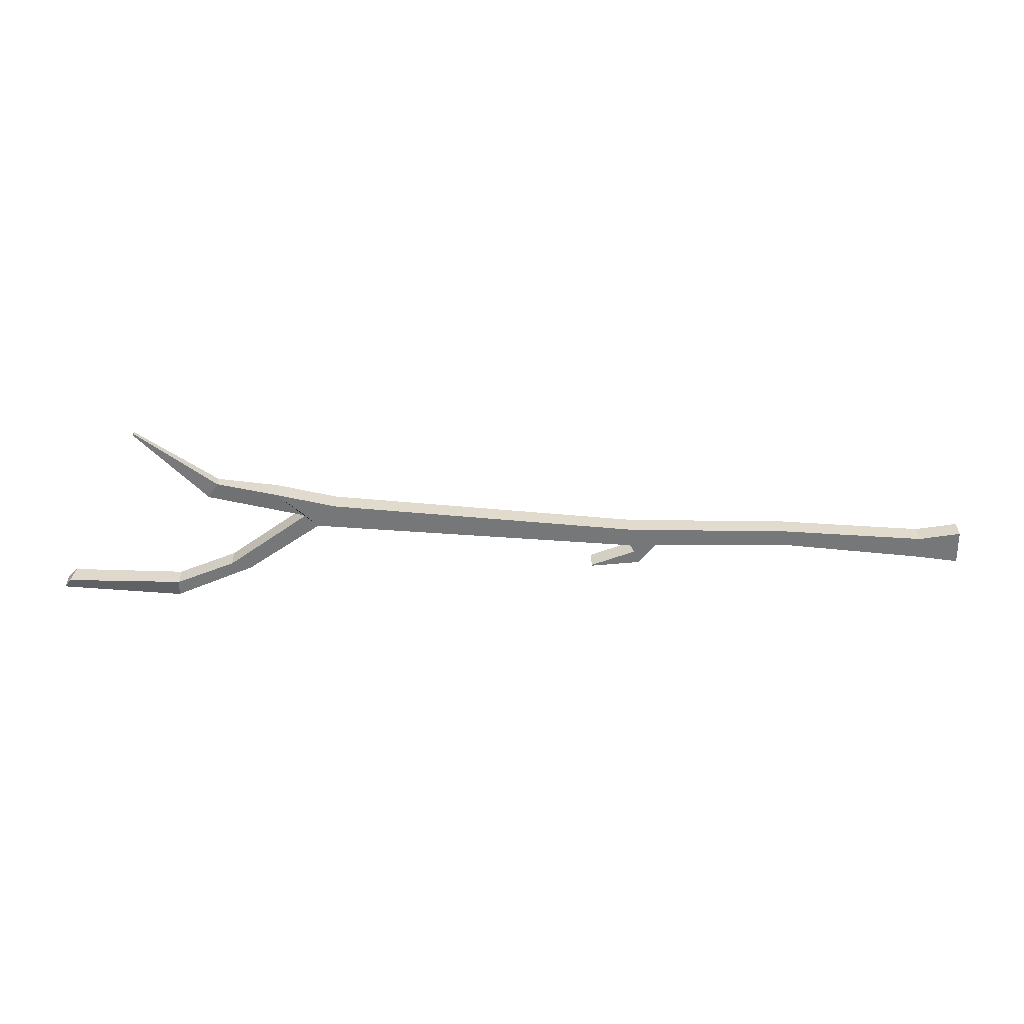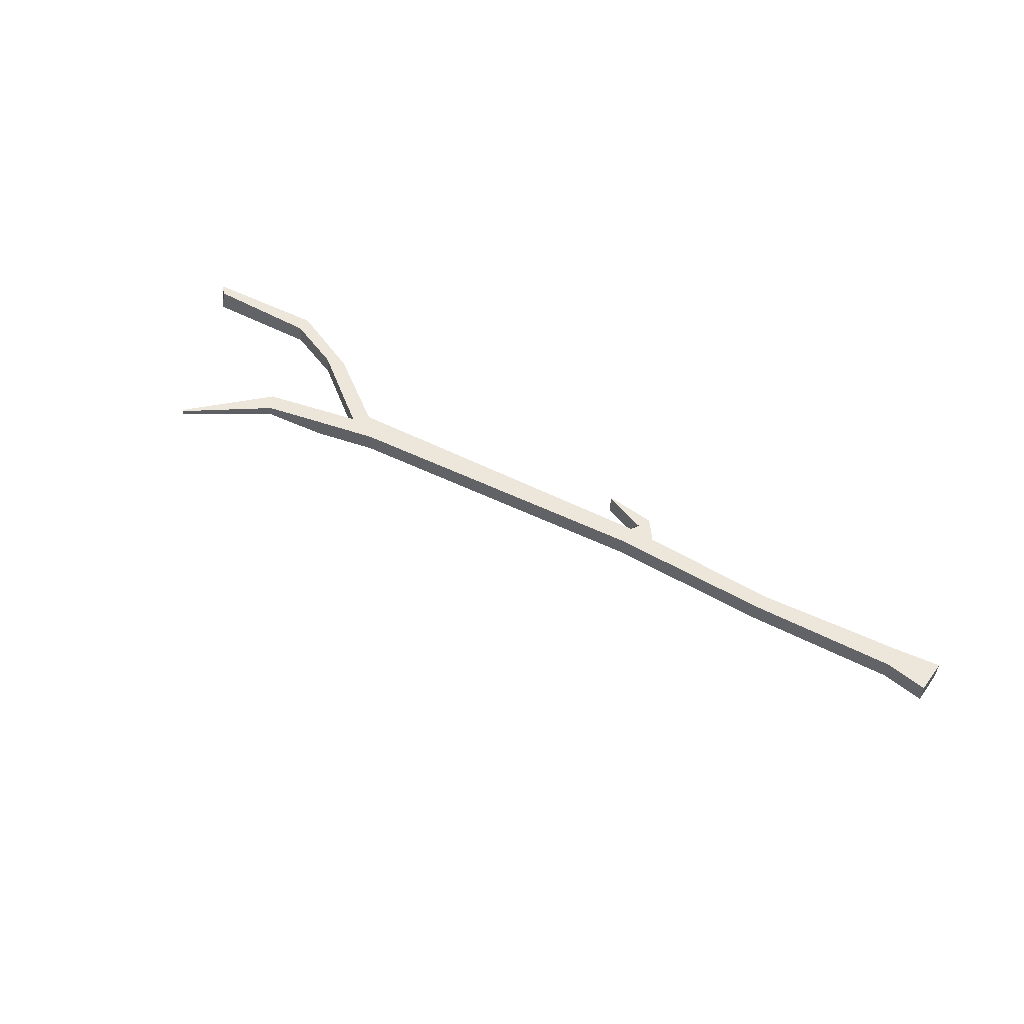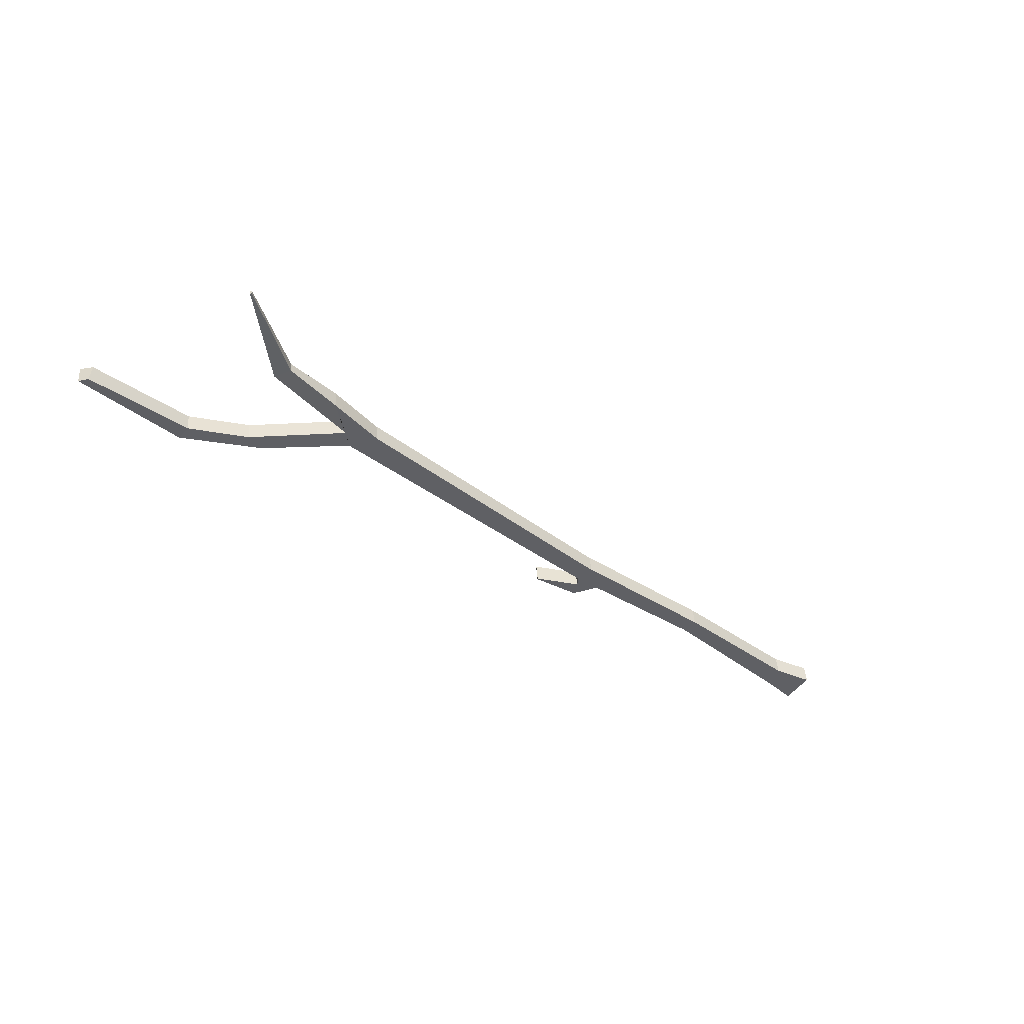
<metadata>
{"format":"obj","ext":"obj","renderer":"f3d","projection":"perspective","resolution":1024,"background":"white","views":[{"elev":38.8,"azim":-0.7,"up":"+Z"},{"elev":54.6,"azim":33.5,"up":"+Y"},{"elev":-42.1,"azim":-36.2,"up":"+Y"}]}
</metadata>
<code>
o Cube_Cube.001
v 16.27 26.04 -1.36
v 14.75 26.05 -1.123
v 14.74 26.71 -1.188
v 16.26 26.7 -1.425
v 14.77 26.78 -0.4075
v 16.23 26.82 -0.2072
v 14.78 26.13 -0.3425
v 16.24 26.16 -0.1422
v 5.267 26.06 0.2338
v 5.258 26.72 0.1688
v 4.191 26.71 0.1933
v 4.2 26.05 0.2583
v 4.079 25.98 -0.4137
v -6.654 26.03 1.482
v -7.322 25.94 0.663
v 5.005 25.99 -0.4326
v 4.229 25.95 -0.6987
v 4.424 25.91 -1.163
v 4.996 26.65 -0.4975
v 4.071 26.64 -0.4786
v -8.757 26.71 1.945
v -7.761 26.64 1.047
v -11.19 26.52 1.821
v -10.84 26.58 2.36
v -7.33 26.6 0.598
v -6.662 26.69 1.417
v -10.84 26.21 2.396
v -13.61 26.63 4.43
v -13.61 26.49 4.443
v -8.748 26.05 2.01
v -7.753 25.98 1.112
v -11.18 26.16 1.857
v -13.65 26.63 4.379
v -13.65 26.49 4.393
v 9.729 26.76 0.02666
v 9.652 26.7 -0.5545
v 9.66 26.05 -0.4895
v 9.738 26.1 0.0916
v -9.922 26.39 -1.197
v -10.59 26.4 -0.9935
v 4.22 26.61 -0.7637
v 4.416 26.57 -1.228
v 2.694 26.53 -1.361
v 2.675 26.54 -1.326
v 2.703 25.88 -1.296
v 2.683 25.88 -1.261
v -12.65 26.24 -2.333
v -12.64 25.58 -2.268
v -16.8 25.57 -1.838
v -16.81 26.23 -1.903
v -10.58 25.74 -0.9286
v -9.914 25.73 -1.132
v -16.58 25.5 -1.471
v -16.48 26.26 -1.59
v -12.61 25.64 -1.724
v -12.62 26.29 -1.789
g Cube_Cube.001_Cube_Cube.001_Material.001
f 1 2 3 4
f 4 3 5 6
f 6 5 7 8
f 8 7 2 1
f 4 6 8 1
f 9 10 11 12
f 13 12 14 15
f 16 13 17 18
f 16 9 12 13
f 10 19 20 11
f 21 22 23 24
f 11 20 25 26
f 12 11 26 14
f 20 13 15 25
f 27 24 28 29
f 30 21 24 27
f 22 31 32 23
f 31 30 27 32
f 28 33 34 29
f 23 32 34 33
f 32 27 29 34
f 24 23 33 28
f 35 36 19 10
f 37 38 9 16
f 36 37 16 19
f 38 35 10 9
f 15 14 30 31
f 22 25 39 40
f 14 26 21 30
f 26 25 22 21
f 41 42 43 44
f 20 19 42 41
f 13 20 41 17
f 19 16 18 42
f 43 45 46 44
f 17 41 44 46
f 42 18 45 43
f 18 17 46 45
f 7 5 35 38
f 3 2 37 36
f 2 7 38 37
f 5 3 36 35
f 47 48 49 50
f 31 22 40 51
f 15 31 51 52
f 25 15 52 39
f 50 49 53 54
f 55 56 54 53
f 56 47 50 54
f 48 55 53 49
f 52 51 55 48
f 40 39 47 56
f 51 40 56 55
f 39 52 48 47

</code>
